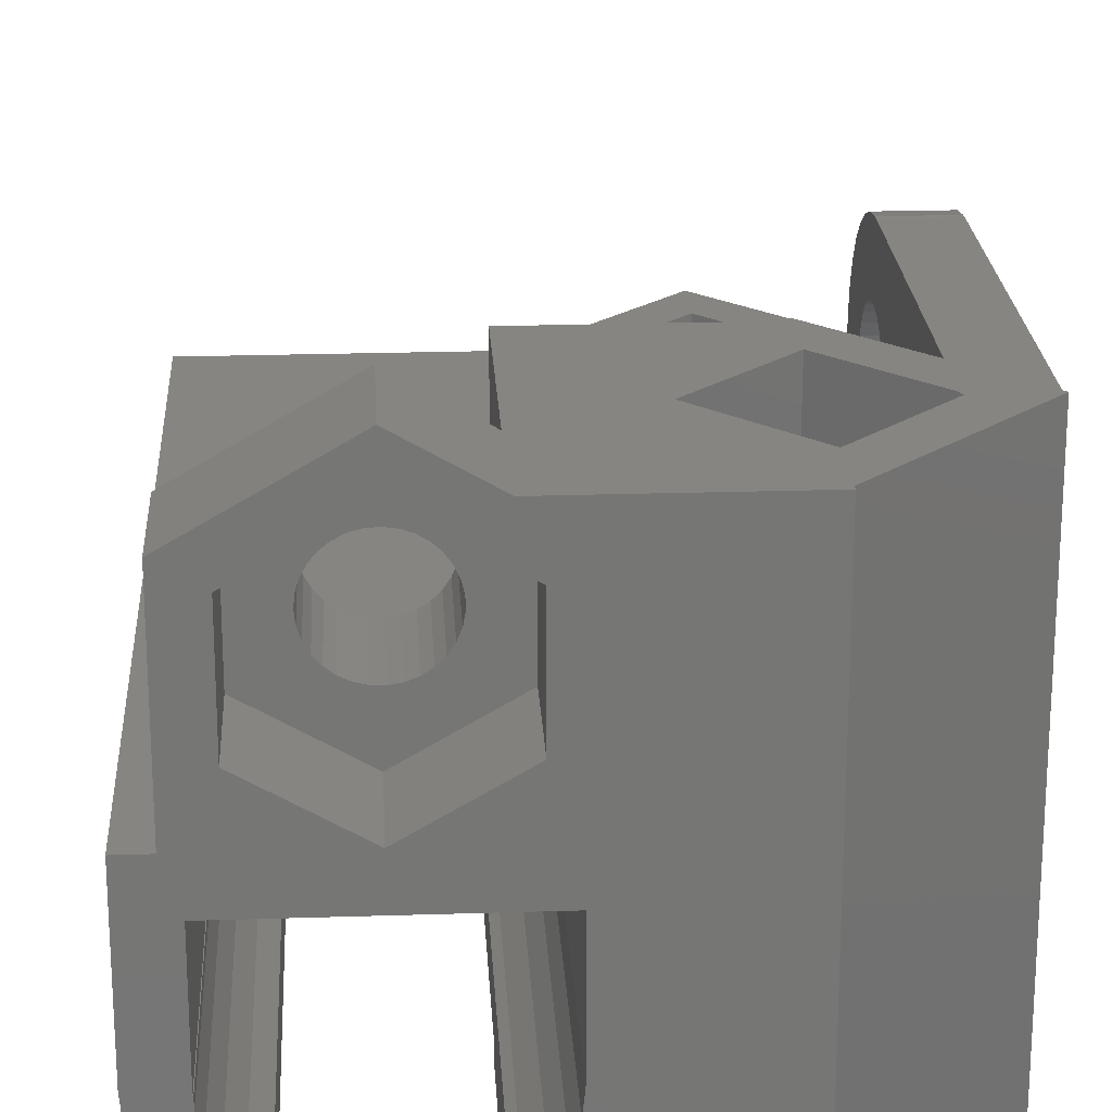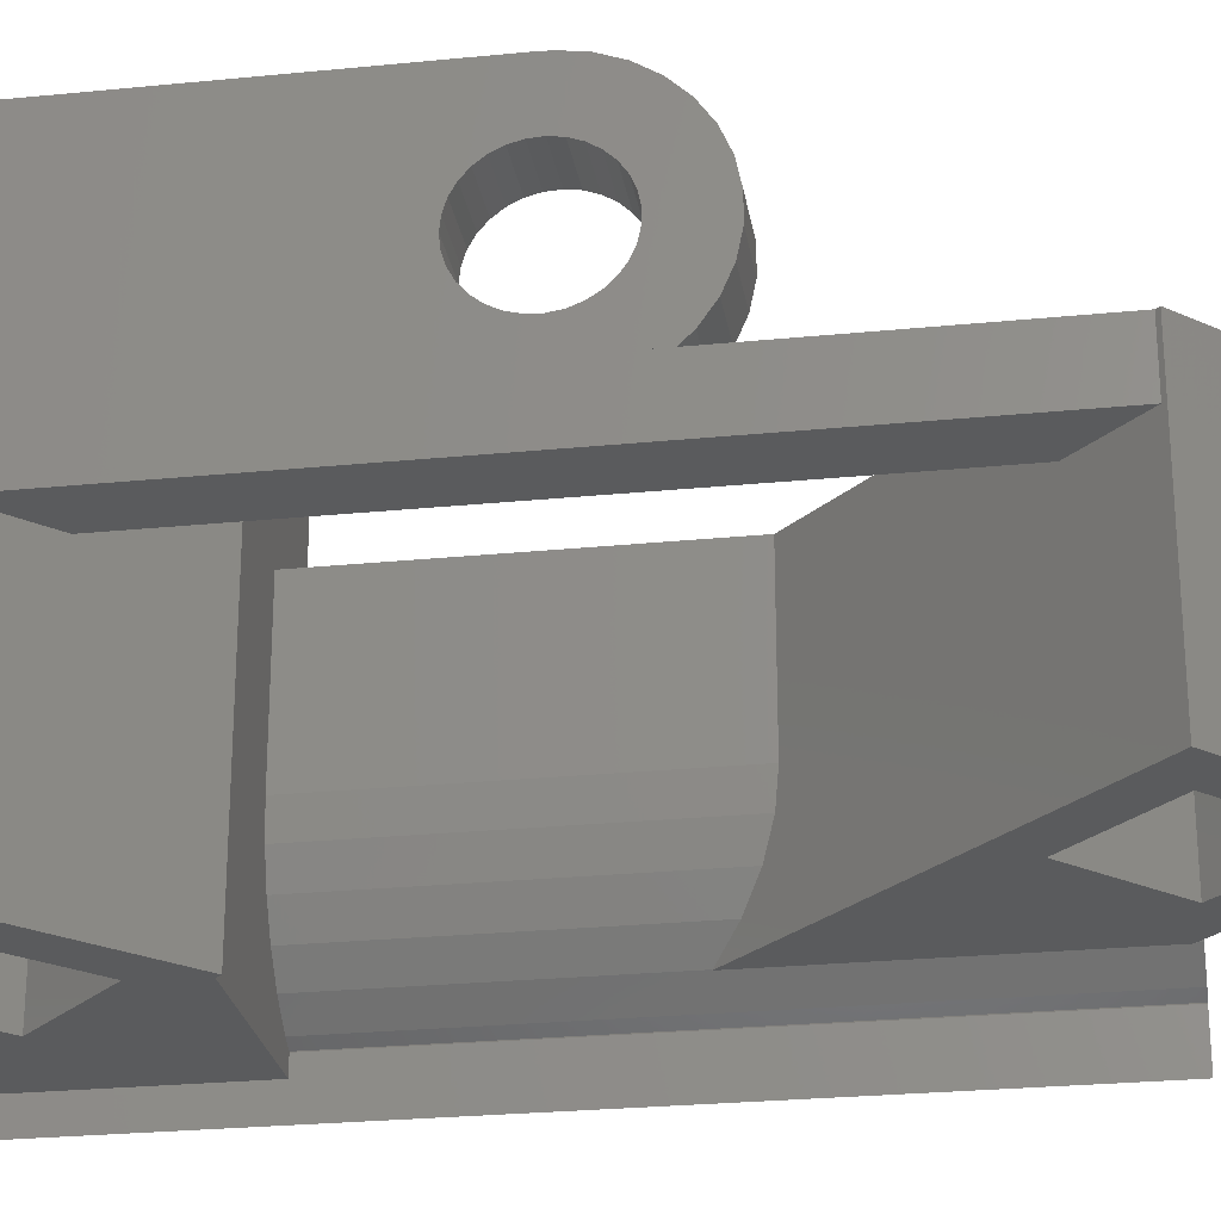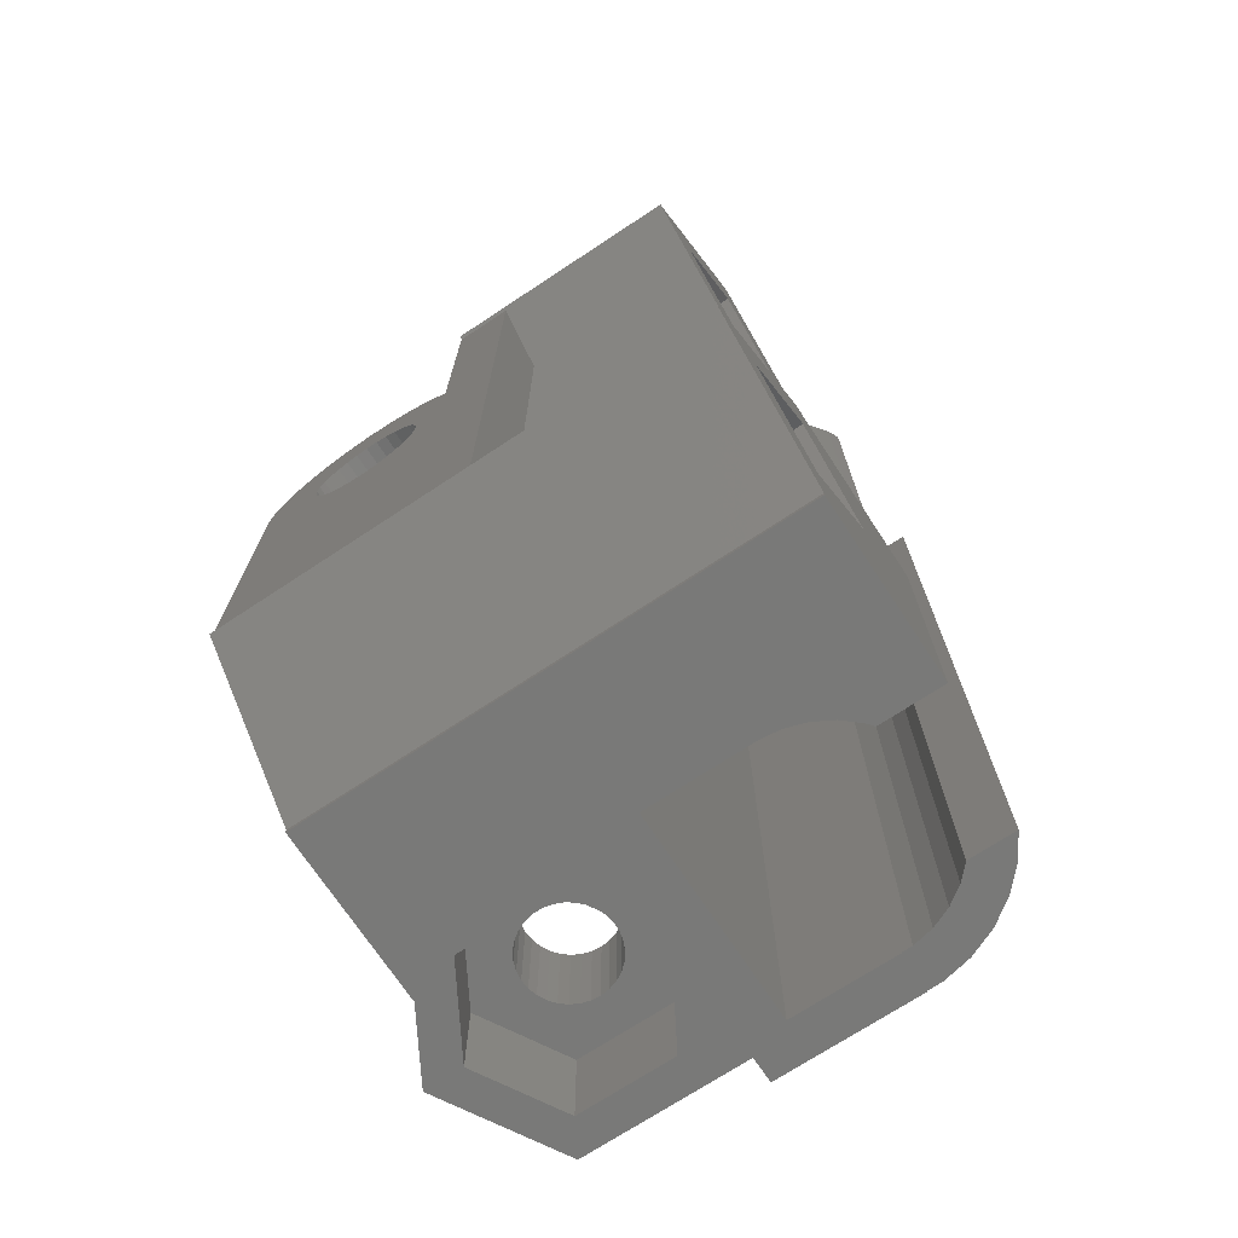
<metadata>
{"format":"stl","ext":"stl","renderer":"f3d","projection":"perspective","resolution":1024,"background":"white","views":[{"elev":22.1,"azim":176.8,"up":"+Y"},{"elev":-25.6,"azim":-80.9,"up":"+Y"},{"elev":-71.8,"azim":-56.6,"up":"+Z"}]}
</metadata>
<code>
# stl→obj: 334 verts, 684 faces
v 11 0 41.62
v 11 -8 41.62
v 11 11 41.62
v 11 11 60.62
v 11 0 60.62
v 10.94 0 0
v 11 0 0
v 10.94 0 60.62
v -24.26 11 60.62
v -28.51 11 60.62
v -18.25 11 66.63
v -8 11 60.62
v 9.007 11 7
v 11 11 0
v -24.02 11 60.38
v -18.25 11 54.61
v -24.02 11 56.14
v 7.416 11 10.78
v -5 11 14
v -5 11 20.51
v 6.062 11 14
v -11 11 43.12
v -11 11 20.51
v -12.24 11 60.62
v -28.27 11 60.39
v -28.27 11 60.62
v -18.25 11 70.87
v 9.007 11 0
v 8.346 -7.165 60.62
v 8 8 60.62
v 8 0 60.62
v 7.959 -0.8093 60.62
v 7.959 0 60.62
v -8 8 60.62
v 7.633 -2.395 60.62
v 6.733 -8.699 60.62
v 6.995 -3.882 60.62
v 5 -9.779 60.62
v 6.07 -5.211 60.62
v 5 -6.228 60.62
v 9.618 -5.338 60.62
v 10.5 -3.293 60.62
v 10.94 -1.113 60.62
v 10.94 -1.113 0
v -18.25 25.8 0
v -5.196 25.8 0
v -18.25 -11 0
v -6.409 22.1 0
v -0 28.8 0
v 6.409 22.1 0
v 9.007 23.6 0
v 6.409 14.7 0
v 9.007 13.2 0
v -8 8 0
v 7.959 -0.8093 0
v 5 -6.228 0
v 6.733 -8.699 0
v 5 -9.779 0
v 9.618 -5.338 0
v 8.346 -7.165 0
v 6.995 -3.882 0
v 10.5 -3.293 0
v 0 25.8 0
v -5 -11 0
v -5 -6.194 0
v 6.07 -5.211 0
v 7.633 -2.395 0
v 8 8 0
v 8 0 0
v -0 11 0
v 7.959 0 0
v -7.352 -3.155 0
v -7.836 -1.61 0
v -8 0 0
v -5.512 -5.798 0
v -6.566 -4.57 0
v -6.409 14.7 0
v -28.51 -8 60.62
v -18.25 -8 70.87
v -28.27 6.757 60.39
v -24.02 6.757 56.14
v -11 0 43.12
v -10.77 -2.214 42.89
v -10.11 -4.338 42.22
v -9.028 -6.284 41.14
v -7.579 -7.973 39.69
v -7.543 -8 39.66
v -28.27 11.15 29.77
v -28.27 6.757 10.86
v -28.27 10.1 31.13
v -28.27 11 35.62
v -28.27 8.847 35.62
v -28.27 8.913 34.34
v -28.27 9.343 32.67
v -28.27 12.46 28.65
v -28.27 13.96 27.82
v -28.27 15.6 27.3
v -28.27 17.31 27.13
v -28.27 19.02 27.3
v -28.27 20.66 27.82
v -28.27 22.16 28.65
v -28.27 23.46 29.77
v -28.27 25.7 34.34
v -28.27 25.77 35.62
v -28.27 25.8 35.62
v -28.27 25.8 10.86
v -28.27 25.8 10.62
v -28.27 25.27 32.67
v -28.27 24.51 31.13
v -24.02 11 60.62
v -24.26 -8 60.62
v -18.25 -8 54.61
v -18.25 -8 66.63
v -12.24 -8 60.62
v -24.02 25.8 10.62
v -24.02 25.8 15.11
v -24.02 25.8 10.86
v -24.02 18.16 31.46
v -24.02 17.31 31.37
v -24.02 6.757 15.11
v -24.02 25.8 35.62
v -24.02 9.086 37.75
v -24.02 9.683 39.36
v -24.02 18.98 31.72
v -24.02 21.54 35.62
v -24.02 21.51 34.98
v -24.02 19.74 32.13
v -24.02 21.29 34.15
v -24.02 20.91 33.37
v -24.02 20.39 32.69
v -24.02 16.45 31.46
v -24.02 15.63 31.72
v -24.02 14.88 32.13
v -24.02 14.23 32.69
v -24.02 13.7 33.37
v -24.02 13.32 34.15
v -24.02 13.11 34.98
v -24.02 13.07 35.62
v -24.02 11 35.62
v -24.02 8.847 35.62
v -24.02 8.826 36.05
v -24.02 10.59 40.82
v -24.02 11 41.25
v -11 0 20.51
v -17.88 -11 20.51
v -5 -11 20.51
v -5 -9.737 20.51
v -7.579 -7.973 20.51
v -5.819 -9.335 20.51
v -9.028 -6.284 20.51
v -10.11 -4.338 20.51
v -10.77 -2.214 20.51
v -17.88 25.8 20.51
v -5 25.8 20.51
v -5 25.8 7.233
v -5 22.51 14
v -5 23.11 12.77
v 6.062 15 14
v 1.801 15.4 14
v 1.16 15.1 14
v 0.5884 21.85 14
v 1.271 21.66 14
v 6.062 21.9 14
v -1.488 21.57 14
v -0.8199 21.8 14
v 0 25.4 14
v -3.488 18.1 14
v -2.095 21.2 14
v -3.476 18.81 14
v -2.617 20.72 14
v -3.321 19.5 14
v -3.031 20.15 14
v -0.1182 21.9 14
v 1.901 21.34 14
v 2.454 20.9 14
v -2.189 15.67 14
v -2.694 16.17 14
v 2.906 20.35 14
v 3.239 19.73 14
v 3.44 19.05 14
v 3.5 18.34 14
v 3.416 17.64 14
v 3.193 16.97 14
v 2.838 16.35 14
v 2.368 15.82 14
v 0.4715 14.93 14
v -0.2363 14.91 14
v -0.9344 15.03 14
v -1.594 15.28 14
v -3.088 16.75 14
v -3.357 17.41 14
v 7.741 13.93 10.01
v 9.007 13.2 7
v 7.164 15.64 11.38
v -7.543 -8 60.16
v -7.579 -7.973 60.2
v -8 -7.482 60.62
v -8 -3e-06 60.62
v -8 0 60.62
v -18.25 -11 0.3683
v -18.25 25.8 0.3683
v -18.25 -11 4.611
v -28.51 -11 10.62
v -12.24 -11 10.62
v -18.25 -11 20.87
v -18.25 -11 16.63
v -24.26 -11 10.62
v -5 -6.194 60.62
v -5 -9.737 60.62
v -5.512 -5.798 60.62
v -6.566 -4.57 60.62
v -7.352 -3.155 60.62
v -7.836 -1.61 60.62
v 9.007 23.6 7
v -0 28.8 7
v -5.196 25.8 7
v -28.51 25.8 10.62
v -18.25 25.8 4.611
v -24.26 25.8 10.62
v -12.24 25.8 10.62
v -18.25 25.8 20.87
v -18.25 25.8 16.63
v -6.409 14.7 7
v -0 11 7
v -6.409 22.1 7
v 0 25.8 7
v 6.409 22.1 7
v 6.409 14.7 7
v -5.819 -9.335 60.62
v -7.579 -7.973 60.62
v -24.02 25.77 35.62
v -28.27 25.79 36.05
v -24.02 25.79 36.05
v -28.27 13.06 35.84
v -28.27 11 41.25
v -28.27 13.19 36.69
v -28.27 11.78 42.07
v -28.27 13.95 38.22
v -28.27 13.19 43.05
v -28.27 15.24 39.34
v -28.27 14.76 43.72
v -28.27 16.04 39.68
v -28.27 16.45 44.07
v -28.27 17.74 39.85
v -28.27 18.17 44.07
v -28.27 18.58 39.68
v -28.27 19.85 43.72
v -28.27 20.08 38.85
v -28.27 21.43 43.05
v -28.27 21.12 37.49
v -28.27 22.84 42.07
v -28.27 21.55 35.84
v -28.27 24.02 40.82
v -28.27 21.29 34.15
v -28.27 24.93 39.36
v -28.27 25.53 37.75
v -28.27 18.16 31.46
v -28.27 17.31 31.37
v -28.27 18.98 31.72
v -28.27 19.74 32.13
v -28.27 20.39 32.69
v -28.27 20.91 33.37
v -28.27 21.51 34.98
v -28.27 21.42 36.69
v -28.27 20.67 38.22
v -28.27 19.37 39.34
v -28.27 16.88 39.85
v -28.27 14.54 38.85
v -28.27 13.49 37.49
v -28.27 13.11 34.98
v -28.27 14.23 32.69
v -28.27 13.7 33.37
v -28.27 13.32 34.15
v -28.27 14.88 32.13
v -28.27 15.63 31.72
v -28.27 16.45 31.46
v -24.02 11.78 42.07
v -24.02 13.49 37.49
v -24.02 13.95 38.22
v -24.02 13.06 35.84
v -24.02 14.54 38.85
v -24.02 13.19 36.69
v -24.02 19.85 43.72
v -24.02 15.24 39.34
v -24.02 16.04 39.68
v -24.02 21.43 43.05
v -24.02 16.88 39.85
v -24.02 22.84 42.07
v -24.02 17.74 39.85
v -24.02 24.02 40.82
v -24.02 18.58 39.68
v -24.02 24.93 39.36
v -24.02 19.37 39.34
v -24.02 25.53 37.75
v -24.02 20.08 38.85
v -24.02 20.67 38.22
v -24.02 21.12 37.49
v -24.02 21.42 36.69
v -24.02 21.55 35.84
v -24.02 18.17 44.07
v -24.02 16.45 44.07
v -24.02 14.76 43.72
v -24.02 13.19 43.05
v -3.488 18.1 7
v -3.476 18.81 7
v -3.357 17.41 7
v -3.088 16.75 7
v -2.694 16.17 7
v -2.189 15.67 7
v -1.594 15.28 7
v -0.9344 15.03 7
v -0.2363 14.91 7
v 0.4715 14.93 7
v 1.16 15.1 7
v 1.801 15.4 7
v 2.368 15.82 7
v 2.838 16.35 7
v 3.193 16.97 7
v 3.416 17.64 7
v 3.5 18.34 7
v 3.44 19.05 7
v 3.239 19.73 7
v 2.906 20.35 7
v 2.454 20.9 7
v 1.901 21.34 7
v 1.271 21.66 7
v 0.5884 21.85 7
v -0.1182 21.9 7
v -0.8199 21.8 7
v -1.488 21.57 7
v -2.095 21.2 7
v -2.617 20.72 7
v -3.031 20.15 7
v -3.321 19.5 7
f 1 2 3
f 1 3 2
f 1 3 4
f 5 1 4
f 6 7 1
f 5 6 1
f 8 6 5
f 9 10 11
f 3 12 4
f 13 3 14
f 15 16 17
f 18 3 13
f 19 20 21
f 21 3 18
f 22 3 21
f 22 20 23
f 22 21 20
f 16 3 17
f 3 22 17
f 24 12 3
f 24 3 16
f 25 10 26
f 27 12 24
f 27 24 11
f 27 11 10
f 10 9 26
f 13 14 28
f 7 14 3
f 1 7 3
f 29 30 31
f 32 29 31
f 33 32 31
f 34 30 4
f 35 36 32
f 37 38 35
f 39 38 37
f 40 38 39
f 8 5 30
f 38 36 35
f 36 29 32
f 29 41 30
f 41 42 30
f 42 43 30
f 43 8 30
f 5 4 30
f 4 12 34
f 44 6 8
f 43 44 8
f 45 46 47
f 48 46 49
f 50 49 51
f 52 51 53
f 54 53 28
f 6 14 7
f 55 14 6
f 56 57 58
f 56 59 60
f 61 44 62
f 56 62 59
f 48 49 63
f 64 47 65
f 66 62 56
f 61 62 66
f 55 44 67
f 67 44 61
f 55 6 44
f 54 14 68
f 69 14 55
f 68 14 69
f 50 51 52
f 54 70 53
f 71 69 55
f 72 47 73
f 47 74 73
f 75 47 76
f 47 72 76
f 65 47 75
f 56 60 57
f 54 28 14
f 77 47 48
f 70 54 77
f 47 77 54
f 70 52 53
f 63 49 50
f 47 46 48
f 74 47 54
f 78 79 27
f 10 78 27
f 10 25 78
f 78 25 80
f 78 80 81
f 81 17 22
f 81 22 78
f 78 22 82
f 78 82 83
f 83 84 78
f 84 85 78
f 85 86 78
f 86 87 78
f 88 89 90
f 91 25 26
f 80 25 92
f 80 92 89
f 89 93 94
f 89 94 90
f 88 95 89
f 95 96 89
f 96 97 89
f 97 98 89
f 98 99 89
f 99 100 89
f 100 101 89
f 101 102 89
f 92 25 91
f 93 89 92
f 103 104 105
f 106 105 107
f 103 105 106
f 108 103 106
f 109 108 106
f 102 109 106
f 89 102 106
f 26 9 110
f 111 112 16
f 9 111 15
f 15 111 16
f 9 15 110
f 9 11 111
f 111 11 113
f 11 24 113
f 113 24 114
f 112 114 24
f 16 112 24
f 115 116 117
f 118 119 120
f 120 116 121
f 115 121 116
f 17 122 123
f 124 118 120
f 121 125 126
f 127 124 120
f 121 126 128
f 121 128 129
f 121 130 120
f 121 129 130
f 119 131 120
f 131 132 120
f 132 133 120
f 133 134 120
f 134 135 120
f 135 136 120
f 136 137 120
f 137 138 120
f 138 139 120
f 140 141 120
f 139 140 120
f 17 141 122
f 17 123 142
f 141 81 120
f 143 110 15
f 143 17 142
f 143 15 17
f 130 127 120
f 17 81 141
f 82 22 144
f 144 22 23
f 145 146 147
f 148 145 149
f 149 145 147
f 150 145 148
f 151 145 150
f 152 145 151
f 144 145 152
f 23 145 144
f 153 145 23
f 154 23 20
f 153 23 154
f 155 156 157
f 19 156 154
f 155 154 156
f 154 20 19
f 19 21 158
f 159 19 158
f 159 160 19
f 161 162 163
f 164 165 166
f 156 19 167
f 168 164 166
f 156 167 169
f 170 168 166
f 156 169 171
f 156 172 166
f 156 171 172
f 166 173 163
f 166 165 173
f 173 161 163
f 162 174 163
f 174 175 163
f 176 177 19
f 175 178 163
f 178 179 163
f 163 180 158
f 180 181 158
f 181 182 158
f 182 183 158
f 183 184 158
f 184 185 158
f 185 159 158
f 160 186 19
f 187 188 19
f 188 189 19
f 186 187 19
f 189 176 19
f 177 190 19
f 191 19 190
f 167 19 191
f 172 170 166
f 179 180 163
f 21 18 158
f 158 18 13
f 192 158 13
f 193 192 13
f 192 194 158
f 53 193 13
f 28 53 13
f 79 195 196
f 197 79 196
f 197 198 79
f 198 34 79
f 34 12 79
f 12 27 79
f 54 68 30
f 34 54 30
f 199 34 198
f 62 44 43
f 42 62 43
f 59 62 42
f 41 59 42
f 60 59 41
f 29 60 41
f 57 60 29
f 36 57 29
f 58 57 36
f 38 58 36
f 38 40 58
f 58 40 56
f 40 39 56
f 56 39 66
f 39 37 66
f 66 37 61
f 37 35 61
f 61 35 67
f 35 32 67
f 67 32 55
f 32 33 55
f 55 33 71
f 33 31 71
f 71 31 69
f 31 30 69
f 69 30 68
f 200 201 47
f 47 201 45
f 202 203 200
f 200 47 64
f 204 64 146
f 203 145 205
f 206 146 145
f 206 204 146
f 204 202 64
f 203 206 145
f 64 202 200
f 207 206 203
f 202 207 203
f 64 65 208
f 147 64 208
f 209 147 208
f 147 146 64
f 210 208 75
f 75 208 65
f 76 211 210
f 75 76 210
f 72 212 211
f 76 72 211
f 73 213 212
f 72 73 212
f 74 199 198
f 73 74 213
f 213 74 198
f 74 54 34
f 199 74 34
f 51 214 193
f 53 51 193
f 215 214 49
f 49 214 51
f 216 215 46
f 46 215 49
f 106 107 217
f 218 107 219
f 217 107 218
f 216 218 155
f 153 220 221
f 221 222 116
f 220 222 221
f 155 220 154
f 220 153 154
f 218 220 155
f 201 218 46
f 218 216 46
f 45 201 46
f 217 218 201
f 116 222 117
f 223 224 77
f 77 224 70
f 77 48 225
f 223 77 225
f 48 63 226
f 225 48 226
f 63 50 227
f 226 63 227
f 228 227 52
f 52 227 50
f 224 228 70
f 70 228 52
f 112 87 195
f 79 78 111
f 79 113 195
f 79 111 113
f 113 114 195
f 114 112 195
f 78 87 112
f 112 111 78
f 148 149 229
f 87 148 229
f 230 196 229
f 196 195 229
f 195 87 229
f 87 86 148
f 148 86 150
f 150 86 85
f 150 85 151
f 151 85 84
f 151 84 152
f 152 84 83
f 152 83 144
f 144 83 82
f 89 120 81
f 80 89 81
f 203 205 221
f 120 203 221
f 116 120 221
f 106 203 89
f 217 203 106
f 120 89 203
f 107 115 219
f 105 121 107
f 107 121 115
f 121 231 125
f 104 231 121
f 105 104 121
f 232 233 104
f 232 104 103
f 104 233 231
f 97 96 98
f 98 96 95
f 98 95 88
f 98 88 90
f 98 90 94
f 98 94 93
f 98 93 92
f 98 92 91
f 234 91 235
f 236 235 237
f 238 237 239
f 240 239 241
f 242 241 243
f 244 243 245
f 246 245 247
f 248 247 249
f 250 249 251
f 252 251 253
f 254 253 255
f 98 255 256
f 98 256 232
f 98 232 103
f 98 103 108
f 98 108 109
f 98 109 102
f 98 102 101
f 98 101 100
f 98 100 99
f 257 98 258
f 259 98 257
f 260 98 259
f 261 98 260
f 254 255 262
f 98 261 262
f 98 262 255
f 263 253 254
f 252 253 263
f 264 251 252
f 250 251 264
f 265 249 250
f 248 249 265
f 266 247 248
f 246 247 266
f 267 243 244
f 242 243 267
f 244 245 246
f 268 239 240
f 269 237 238
f 236 237 269
f 234 235 236
f 270 91 234
f 271 98 272
f 273 91 270
f 272 91 273
f 98 91 272
f 274 98 271
f 275 98 274
f 276 98 275
f 258 98 276
f 238 239 268
f 240 241 242
f 26 110 235
f 26 235 91
f 235 110 143
f 277 143 142
f 235 143 277
f 237 235 277
f 278 279 139
f 139 138 280
f 279 281 139
f 282 139 280
f 282 278 139
f 281 283 139
f 284 283 281
f 285 286 284
f 287 288 285
f 289 290 287
f 291 292 289
f 293 294 291
f 295 231 293
f 296 231 295
f 297 231 296
f 298 231 297
f 299 231 298
f 125 231 299
f 231 233 293
f 233 294 293
f 294 292 291
f 292 290 289
f 290 288 287
f 288 286 285
f 286 283 284
f 283 300 139
f 300 301 139
f 301 302 139
f 302 303 139
f 303 277 139
f 277 142 139
f 140 122 141
f 140 123 122
f 140 142 123
f 140 139 142
f 234 280 270
f 270 280 138
f 270 138 137
f 270 137 273
f 273 137 136
f 273 136 272
f 272 136 135
f 272 135 271
f 271 135 134
f 274 271 134
f 133 274 134
f 275 274 133
f 132 275 133
f 276 275 132
f 131 276 132
f 258 276 131
f 119 258 131
f 258 119 118
f 257 258 118
f 257 118 124
f 259 257 124
f 259 124 127
f 260 259 127
f 260 127 130
f 261 260 130
f 261 130 129
f 262 261 129
f 262 129 128
f 254 262 128
f 254 128 126
f 263 254 126
f 263 126 125
f 299 263 125
f 252 263 299
f 117 219 115
f 219 117 207
f 207 117 222
f 207 222 206
f 205 145 153
f 221 205 153
f 149 147 209
f 229 149 209
f 155 157 215
f 155 215 216
f 166 215 156
f 156 215 157
f 166 163 215
f 215 163 214
f 163 193 214
f 193 194 192
f 163 194 193
f 158 194 163
f 304 305 169
f 167 304 169
f 304 167 191
f 306 304 191
f 306 191 190
f 307 306 190
f 307 190 177
f 308 307 177
f 177 176 308
f 308 176 309
f 176 189 309
f 309 189 310
f 189 188 310
f 310 188 311
f 188 187 311
f 311 187 312
f 187 186 312
f 312 186 313
f 186 160 313
f 313 160 314
f 160 159 314
f 314 159 315
f 159 185 315
f 315 185 316
f 185 184 316
f 316 184 317
f 184 183 317
f 317 183 318
f 183 182 318
f 318 182 319
f 182 181 319
f 319 181 320
f 320 181 321
f 321 181 180
f 321 180 322
f 322 180 179
f 322 179 323
f 323 179 178
f 323 178 324
f 324 178 175
f 325 324 175
f 174 325 175
f 326 325 174
f 162 326 174
f 327 326 162
f 161 327 162
f 328 327 161
f 173 328 161
f 329 328 173
f 165 329 173
f 330 329 165
f 164 330 165
f 331 330 164
f 168 331 164
f 332 331 168
f 170 332 168
f 333 332 170
f 172 333 170
f 334 333 172
f 171 334 172
f 305 334 171
f 169 305 171
f 197 230 229
f 208 197 209
f 209 197 229
f 210 197 208
f 211 197 210
f 212 197 211
f 213 197 212
f 198 197 213
f 197 196 230
f 217 201 203
f 203 201 200
f 207 202 218
f 219 207 218
f 202 204 220
f 218 202 220
f 222 220 206
f 206 220 204
f 225 226 223
f 324 226 227
f 317 227 228
f 223 228 224
f 334 223 333
f 223 304 306
f 223 306 307
f 314 228 313
f 223 308 309
f 223 309 310
f 223 310 311
f 223 311 312
f 223 312 228
f 312 313 228
f 315 228 314
f 316 228 315
f 323 227 322
f 319 227 318
f 318 227 317
f 316 317 228
f 320 227 319
f 321 227 320
f 322 227 321
f 324 227 323
f 325 226 324
f 331 226 330
f 326 226 325
f 327 226 326
f 328 226 327
f 329 226 328
f 330 226 329
f 332 226 331
f 333 226 332
f 223 226 333
f 305 223 334
f 223 305 304
f 308 223 307
f 256 294 232
f 232 294 233
f 255 292 256
f 256 292 294
f 253 290 255
f 255 290 292
f 251 288 253
f 253 288 290
f 251 249 286
f 288 251 286
f 249 247 283
f 286 249 283
f 247 245 300
f 283 247 300
f 243 301 300
f 245 243 300
f 241 302 301
f 243 241 301
f 239 303 302
f 241 239 302
f 237 277 303
f 239 237 303
f 236 282 234
f 234 282 280
f 269 278 236
f 236 278 282
f 238 279 269
f 269 279 278
f 268 281 238
f 238 281 279
f 240 284 268
f 268 284 281
f 242 285 240
f 240 285 284
f 267 287 242
f 242 287 285
f 244 289 267
f 267 289 287
f 291 289 246
f 246 289 244
f 293 291 266
f 266 291 246
f 295 293 248
f 248 293 266
f 265 296 295
f 248 265 295
f 250 297 296
f 265 250 296
f 264 298 297
f 250 264 297
f 252 299 298
f 264 252 298

</code>
